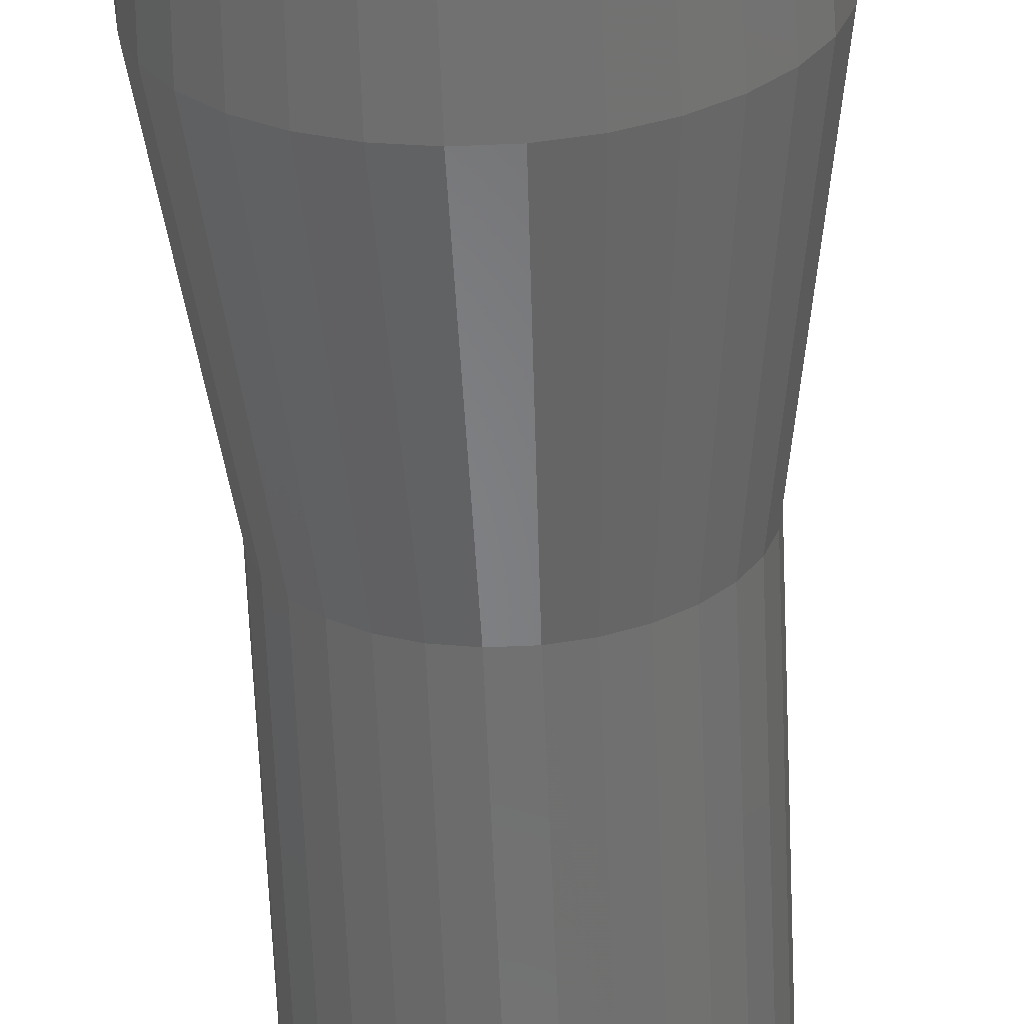
<metadata>
{"format":"stl","ext":"stl","renderer":"f3d","projection":"perspective","resolution":1024,"background":"white","views":[{"elev":-61.4,"azim":2.4,"up":"+Y"}]}
</metadata>
<code>
# stl→obj: 456 verts, 908 faces
v 11.42 5.084 70
v 10.51 4.677 100
v 12.23 2.599 70
v 12.5 8.573e-15 70
v 11.5 1.225e-14 100
v 12.23 -2.599 70
v 11.25 -2.391 100
v 11.25 2.391 100
v -10.51 4.677 100
v -12.23 2.599 70
v -11.25 2.391 100
v -1.202 -11.44 100
v -3.554 -10.94 100
v -1.307 -12.43 70
v 1.307 12.43 70
v 1.202 11.44 100
v 3.554 10.94 100
v 10.11 7.347 70
v 7.695 8.546 100
v 9.304 6.76 100
v -6.25 10.83 70
v -7.695 8.546 100
v -5.75 9.959 100
v -3.863 11.89 70
v -3.554 10.94 100
v -9.304 -6.76 100
v -10.11 -7.347 70
v -7.695 -8.546 100
v 6.25 10.83 70
v 5.75 9.959 100
v 8.364 9.289 70
v -1.202 11.44 100
v -1.307 12.43 70
v -10.11 7.347 70
v -11.42 5.084 70
v -9.304 6.76 100
v 6.25 -10.83 70
v 3.554 -10.94 100
v 3.863 -11.89 70
v 1.202 -11.44 100
v 1.307 -12.43 70
v 8 8.573e-15 70
v 10 8.573e-15 70
v 9.781 2.079 70
v 6.716 1.972 70
v 9.135 4.067 70
v 9.781 -2.079 70
v 5.889 3.784 70
v 8.09 5.878 70
v 6.832 -1.168 70
v 6.716 -1.972 70
v 9.135 -4.067 70
v 6.832 1.168 70
v 4.584 5.29 70
v 6.691 7.431 70
v 5 8.66 70
v 2.908 6.367 70
v 3.09 9.511 70
v 1.102 6.898 70
v 1.045 9.945 70
v 0 8 70
v -1.045 9.945 70
v -1.102 6.898 70
v -3.09 9.511 70
v -2.908 6.367 70
v -5 8.66 70
v -4.584 5.29 70
v -6.691 7.431 70
v -8.09 5.878 70
v -5.889 3.784 70
v -9.135 4.067 70
v -6.716 1.972 70
v -9.781 2.079 70
v 5.889 -3.784 70
v 8.09 -5.878 70
v 4.584 -5.29 70
v 6.691 -7.431 70
v 5 -8.66 70
v 2.908 -6.367 70
v 3.09 -9.511 70
v 1.102 -6.898 70
v 1.045 -9.945 70
v 0 -8 70
v -1.045 -9.945 70
v -1.102 -6.898 70
v -3.09 -9.511 70
v -2.908 -6.367 70
v -5 -8.66 70
v -4.584 -5.29 70
v -8.09 -5.878 70
v -5.889 -3.784 70
v -6.691 -7.431 70
v -9.135 -4.067 70
v -6.716 -1.972 70
v -9.781 -2.079 70
v -6.832 -1.168 70
v -8 8.573e-15 70
v -6.832 1.168 70
v -10 8.573e-15 70
v -5.75 -9.959 100
v -6.25 -10.83 70
v 3.863 11.89 70
v -8.364 9.289 70
v 7.695 -8.546 100
v 5.75 -9.959 100
v 9.304 -6.76 100
v 10.11 -7.347 70
v -3.863 -11.89 70
v -10.51 -4.677 100
v -12.23 -2.599 70
v -11.42 -5.084 70
v 10 1.225e-14 100
v 9.781 2.079 100
v 9.781 -2.079 100
v 9.135 4.067 100
v 8.09 5.878 100
v 6.691 7.431 100
v 5 8.66 100
v 3.09 9.511 100
v 1.045 9.945 100
v -1.045 9.945 100
v -3.09 9.511 100
v -5 8.66 100
v -6.691 7.431 100
v -8.09 5.878 100
v -9.135 4.067 100
v -9.781 2.079 100
v 10.51 -4.677 100
v 9.135 -4.067 100
v 8.09 -5.878 100
v 6.691 -7.431 100
v 5 -8.66 100
v 3.09 -9.511 100
v 1.045 -9.945 100
v -1.045 -9.945 100
v -3.09 -9.511 100
v -5 -8.66 100
v -6.691 -7.431 100
v -8.09 -5.878 100
v -9.135 -4.067 100
v -9.781 -2.079 100
v -11.25 -2.391 100
v -10 1.225e-14 100
v -11.5 1.225e-14 100
v -8.364 -9.289 70
v 11.42 -5.084 70
v 8.364 -9.289 70
v -12.5 8.573e-15 70
v 9.5 6.123e-15 50
v -9.5 6.123e-15 50
v 8.679 3.864 50
v -0.993 -9.448 50
v 0.993 -9.448 50
v -0.993 9.448 50
v 7.686 -5.584 50
v -7.686 -5.584 50
v -6.357 -7.06 50
v -8.679 -3.864 50
v 4.75 -8.227 50
v 6.357 -7.06 50
v 8.679 -3.864 50
v 2.936 9.035 50
v 9.292 1.975 50
v -2.936 -9.035 50
v 6.698 2.013 50
v 7 6.123e-15 50
v 6.716 -1.972 50
v 6.716 1.972 50
v 4.014 -5.657 50
v 5.889 -3.784 50
v 5.705 3.997 50
v 7.208 3.471 50
v 4.584 -5.29 50
v 1.908 -6.661 50
v 3.471 -7.208 50
v -1.908 6.661 50
v 4.584 5.29 50
v -0.9962 -6.929 50
v 0.9962 -6.929 50
v 2.908 6.367 50
v -2.908 -6.367 50
v 0.9962 6.929 50
v -0.9962 6.929 50
v -5.705 -3.997 50
v -4.014 5.657 50
v -3.471 7.208 50
v -4.584 -5.29 50
v -6.698 -2.013 50
v -5.889 3.784 50
v -4.584 5.29 50
v -6.716 1.972 50
v -7.208 -3.471 50
v -7 6.123e-15 50
v -6.716 -1.972 50
v -8.679 3.864 50
v -7.686 5.584 50
v -4.75 8.227 50
v -2.936 9.035 50
v 2.936 -9.035 50
v 7.686 5.584 50
v 4.75 8.227 50
v 6.357 7.06 50
v -4.75 -8.227 50
v -9.292 1.975 50
v -9.292 -1.975 50
v 9.292 -1.975 50
v -6.357 7.06 50
v 0.993 9.448 50
v 9.5 0 0
v 9.292 -1.975 2.419e-16
v -9.292 -1.975 2.419e-16
v -9.5 0 0
v -0.993 -9.448 1.157e-15
v 0.993 -9.448 1.157e-15
v 0.993 9.448 -1.157e-15
v -0.993 9.448 -1.157e-15
v 7.686 -5.584 6.838e-16
v 6.357 -7.06 8.646e-16
v -6.357 -7.06 8.646e-16
v -7.686 -5.584 6.838e-16
v -8.679 -3.864 4.732e-16
v -2.936 -9.035 1.106e-15
v -4.75 -8.227 1.008e-15
v 8.679 -3.864 4.732e-16
v 2.936 -9.035 1.106e-15
v 4.75 -8.227 1.008e-15
v -6.716 1.972 55
v -7 6.736e-15 55
v -6.81 -1.318 55
v 6.56 2.956 55
v 6.972 1.779 55
v 7.504 2.626 55
v 6.81 1.318 55
v 6.149 3.214 55
v 3.191 -6.185 55
v 4.584 5.29 55
v 5.889 3.784 55
v 5.889 -3.784 55
v 6.716 -1.972 55
v 2.908 6.367 55
v 4.584 -5.29 55
v 1.355 -6.823 55
v -1.355 6.823 55
v 2.956 -6.56 55
v 1.779 -6.972 55
v 2.626 -7.504 55
v 0.9962 6.929 55
v -0.9962 6.929 55
v -6.149 -3.214 55
v -0.9962 -6.929 55
v 0.9962 -6.929 55
v -3.191 6.185 55
v -1.779 6.972 55
v -2.956 6.56 55
v -2.626 7.504 55
v -5.889 3.784 55
v -4.584 5.29 55
v -2.908 -6.367 55
v -4.584 -5.29 55
v -5.889 -3.784 55
v -6.56 -2.956 55
v -6.972 -1.779 55
v -7.504 -2.626 55
v 7 6.736e-15 55
v 9.292 1.975 -2.419e-16
v 6.357 7.06 -8.646e-16
v 7.686 5.584 -6.838e-16
v 8.679 3.864 -4.732e-16
v -4.75 8.227 -1.008e-15
v -2.936 9.035 -1.106e-15
v -8.679 3.864 -4.732e-16
v -7.686 5.584 -6.838e-16
v -9.292 1.975 -2.419e-16
v 2.936 9.035 -1.106e-15
v 4.75 8.227 -1.008e-15
v -6.357 7.06 -8.646e-16
v 8 0 0
v 6.716 -1.972 2.415e-16
v 6.832 1.168 -1.43e-16
v 5.889 -3.784 4.635e-16
v 6.832 -1.168 1.43e-16
v 4.584 -5.29 6.479e-16
v 2.908 -6.367 7.798e-16
v 1.102 -6.898 8.447e-16
v 0 -8 9.797e-16
v -1.102 -6.898 8.447e-16
v -2.908 -6.367 7.798e-16
v -4.584 -5.29 6.479e-16
v -5.889 -3.784 4.635e-16
v -6.716 -1.972 2.415e-16
v -6.832 -1.168 1.43e-16
v 6.716 1.972 -2.415e-16
v 5.889 3.784 -4.635e-16
v 4.584 5.29 -6.479e-16
v 2.908 6.367 -7.798e-16
v 1.102 6.898 -8.447e-16
v 0 8 -9.797e-16
v -1.102 6.898 -8.447e-16
v -2.908 6.367 -7.798e-16
v -4.584 5.29 -6.479e-16
v -5.889 3.784 -4.635e-16
v -6.716 1.972 -2.415e-16
v -6.832 1.168 -1.43e-16
v -8 0 0
v 7 7.84e-15 64.02
v 6.925 -0.5212 67.2
v 6.941 -0.4133 10
v 7 7.321e-16 5.978
v 6.716 -1.972 19.53
v 6.86 -0.9767 12.63
v 6.725 -1.915 6.734
v 6.716 -1.972 7.047
v -6.725 -1.915 63.27
v -6.716 -1.972 62.95
v -7 7.321e-16 5.978
v -6.925 -0.5212 2.796
v -6.941 -0.4133 60
v -7 7.84e-15 64.02
v -6.86 -0.9767 57.37
v -0.5115 -6.929 67.17
v 0.3945 -6.929 60
v 0.9962 -6.929 57.71
v -0.9962 -6.929 69.62
v -0.9962 -6.929 12.29
v -0.3945 -6.929 10
v 0.9962 -6.929 0.3789
v 0.5115 -6.929 2.826
v 0.5115 6.929 67.17
v -0.3945 6.929 60
v -0.9962 6.929 57.71
v 0.9962 6.929 69.62
v 0.9962 6.929 12.29
v 0.3945 6.929 10
v -0.9962 6.929 0.3789
v -0.5115 6.929 2.826
v 5.715 -3.985 33.02
v 5.889 -3.784 31.63
v 5.173 -4.61 40
v 4.654 -5.209 43.2
v 4.584 -5.29 43.79
v 5.889 -3.784 19
v 5.705 -3.997 20
v 5.057 -4.744 27.31
v 4.694 -5.164 30
v 4.584 -5.29 31.69
v 6.698 -2.013 20
v 6.467 -2.519 22.75
v 6.073 -3.38 30
v 6.404 -2.657 10
v 6.044 -3.445 17.08
v -4.584 -5.29 38.31
v -3.861 -5.755 32.64
v -3.367 -6.072 30
v -2.908 -6.367 24.87
v -3.498 -5.988 17.3
v -2.908 -6.367 12.87
v -4.014 -5.657 20
v -4.584 -5.29 26.21
v -1.908 -6.661 20
v -2.59 -6.461 22.96
v -1.15 -6.884 13.14
v -2.092 -6.607 7.354
v -2.628 -6.449 10
v 2.092 -6.607 62.65
v 2.628 -6.449 60
v 2.908 -6.367 57.13
v 2.59 -6.461 47.04
v 2.908 -6.367 45.13
v 1.15 -6.884 56.86
v 3.367 -6.072 40
v 3.861 -5.755 37.36
v -5.057 -4.744 42.69
v -4.694 -5.164 40
v -5.173 -4.61 30
v -5.889 -3.784 38.37
v -5.715 -3.985 36.98
v -4.654 -5.209 26.8
v -6.404 -2.657 60
v -6.467 -2.519 47.25
v -6.073 -3.38 40
v -6.925 0.5212 67.2
v -6.716 1.972 19.53
v -6.941 0.4133 10
v -6.86 0.9767 12.63
v -6.725 1.915 6.734
v -6.716 1.972 7.047
v 4.694 5.164 40
v 4.584 5.29 38.31
v 5.057 4.744 42.69
v 4.584 5.29 26.21
v 5.173 4.61 30
v 4.654 5.209 26.8
v 5.889 3.784 38.37
v 5.715 3.985 36.98
v 6.404 2.657 60
v 6.716 1.972 62.95
v 6.073 3.38 40
v 6.467 2.519 47.25
v -2.908 6.367 57.13
v -4.584 5.29 43.79
v -4.584 5.29 31.69
v -3.367 6.072 40
v -3.861 5.755 37.36
v -2.908 6.367 45.13
v -5.889 3.784 31.63
v -6.073 3.38 30
v -6.467 2.519 22.75
v -6.698 2.013 20
v -6.044 3.445 17.08
v -5.889 3.784 19
v -6.404 2.657 10
v -4.654 5.209 43.2
v -5.173 4.61 40
v -5.715 3.985 33.02
v -4.694 5.164 30
v -5.057 4.744 27.31
v -5.705 3.997 20
v 2.908 6.367 24.87
v 1.908 6.661 20
v 2.59 6.461 22.96
v 1.15 6.884 13.14
v 2.628 6.449 10
v 2.908 6.367 12.87
v 2.092 6.607 7.354
v 6.725 1.915 63.27
v 6.925 0.5212 2.796
v 6.86 0.9767 57.37
v 6.941 0.4133 60
v -2.092 6.607 62.65
v -2.628 6.449 60
v -2.59 6.461 47.04
v -1.15 6.884 56.86
v 3.861 5.755 32.64
v 3.367 6.072 30
v 3.498 5.988 17.3
v 4.014 5.657 20
v 7.799 1.78 60
v 6.255 4.988 40
v 4.988 6.255 30
v 3.471 7.208 20
v 1.78 7.799 10
v 1.78 -7.799 60
v 4.988 -6.255 40
v 6.255 -4.988 30
v 7.208 -3.471 20
v 7.799 -1.78 10
v -7.799 -1.78 60
v -6.255 -4.988 40
v -4.988 -6.255 30
v -3.471 -7.208 20
v -1.78 -7.799 10
v -1.78 7.799 60
v -4.988 6.255 40
v -6.255 4.988 30
v -7.208 3.471 20
v -7.799 1.78 10
f 1 2 3
f 4 5 6
f 5 7 6
f 3 8 5
f 9 10 11
f 12 13 14
f 15 16 17
f 18 19 20
f 3 5 4
f 21 22 23
f 24 21 25
f 26 27 28
f 3 2 8
f 1 20 2
f 18 20 1
f 29 30 19
f 29 17 30
f 31 29 19
f 31 19 18
f 15 32 16
f 32 15 33
f 34 35 36
f 37 38 39
f 14 40 12
f 40 14 41
f 42 43 44
f 45 44 46
f 43 42 47
f 48 46 49
f 50 47 42
f 47 51 52
f 53 44 45
f 44 53 42
f 54 49 55
f 46 48 45
f 54 55 56
f 49 54 48
f 57 56 58
f 56 57 54
f 58 59 57
f 60 59 58
f 60 61 59
f 62 61 60
f 62 63 61
f 64 63 62
f 63 64 65
f 66 65 64
f 65 66 67
f 68 67 66
f 69 67 68
f 67 69 70
f 71 70 69
f 70 71 72
f 73 72 71
f 47 50 51
f 74 52 51
f 52 74 75
f 76 75 74
f 75 76 77
f 77 76 78
f 79 78 76
f 78 79 80
f 81 80 79
f 81 82 80
f 83 82 81
f 83 84 82
f 85 84 83
f 86 85 87
f 85 86 84
f 88 87 89
f 87 88 86
f 90 89 91
f 89 92 88
f 93 91 94
f 95 94 96
f 95 96 97
f 89 90 92
f 72 73 98
f 98 73 97
f 91 93 90
f 99 97 73
f 94 95 93
f 97 99 95
f 100 101 13
f 102 17 29
f 102 15 17
f 36 35 9
f 35 10 9
f 33 24 25
f 33 25 32
f 25 21 23
f 103 34 22
f 21 103 22
f 104 105 37
f 106 104 107
f 13 101 108
f 13 108 14
f 109 110 111
f 112 5 8
f 113 8 2
f 5 112 7
f 114 7 112
f 8 113 112
f 115 2 20
f 2 115 113
f 20 116 115
f 19 116 20
f 19 117 116
f 30 117 19
f 30 118 117
f 17 118 30
f 17 119 118
f 16 119 17
f 16 120 119
f 16 121 120
f 32 121 16
f 32 122 121
f 25 122 32
f 25 123 122
f 23 123 25
f 23 124 123
f 22 124 23
f 22 125 124
f 36 125 22
f 125 36 126
f 9 126 36
f 126 9 127
f 11 127 9
f 7 114 128
f 129 128 114
f 128 129 106
f 130 106 129
f 130 104 106
f 131 104 130
f 131 105 104
f 132 105 131
f 132 38 105
f 133 38 132
f 133 40 38
f 134 40 133
f 135 40 134
f 135 12 40
f 136 12 135
f 136 13 12
f 137 13 136
f 137 100 13
f 138 100 137
f 138 28 100
f 139 28 138
f 26 139 140
f 139 26 28
f 109 140 141
f 142 141 143
f 127 11 143
f 140 109 26
f 144 143 11
f 141 142 109
f 143 144 142
f 11 10 144
f 109 111 26
f 26 111 27
f 28 145 101
f 28 27 145
f 22 34 36
f 38 40 41
f 38 41 39
f 105 38 37
f 6 128 146
f 7 128 6
f 107 104 147
f 104 37 147
f 100 28 101
f 144 148 110
f 10 148 144
f 144 110 142
f 142 110 109
f 128 106 146
f 146 106 107
f 47 112 43
f 112 47 114
f 141 99 143
f 99 141 95
f 82 135 134
f 135 82 84
f 62 120 121
f 120 62 60
f 77 132 131
f 132 77 78
f 78 133 132
f 133 78 80
f 138 90 139
f 90 138 92
f 139 93 140
f 93 139 90
f 86 137 136
f 137 86 88
f 75 129 52
f 129 75 130
f 52 114 47
f 114 52 129
f 77 130 75
f 130 77 131
f 80 134 133
f 134 80 82
f 140 95 141
f 95 140 93
f 88 138 137
f 138 88 92
f 84 136 135
f 136 84 86
f 44 112 113
f 112 44 43
f 60 119 120
f 119 60 58
f 46 116 49
f 116 46 115
f 126 69 125
f 69 126 71
f 143 73 127
f 73 143 99
f 56 117 118
f 117 56 55
f 58 118 119
f 118 58 56
f 44 115 46
f 115 44 113
f 125 68 124
f 68 125 69
f 127 71 126
f 71 127 73
f 49 117 55
f 117 49 116
f 68 123 124
f 123 68 66
f 66 122 123
f 122 66 64
f 64 121 122
f 121 64 62
f 6 149 4
f 150 148 10
f 3 151 1
f 152 41 14
f 41 152 153
f 154 24 33
f 107 155 146
f 27 111 156
f 157 145 156
f 111 110 158
f 41 153 39
f 37 159 160
f 146 161 6
f 29 162 102
f 4 149 3
f 149 163 3
f 145 27 156
f 101 145 157
f 108 101 164
f 110 148 150
f 165 166 167
f 166 165 168
f 169 167 170
f 165 171 172
f 167 169 165
f 169 170 173
f 165 169 171
f 174 171 169
f 174 169 175
f 176 171 174
f 171 176 177
f 178 174 179
f 177 176 180
f 181 174 178
f 180 176 182
f 182 176 183
f 184 174 181
f 174 185 176
f 176 185 186
f 184 181 187
f 174 184 185
f 188 185 184
f 185 189 190
f 191 185 188
f 188 184 192
f 193 188 194
f 185 191 189
f 188 193 191
f 195 35 196
f 156 111 158
f 197 21 198
f 39 153 199
f 147 37 160
f 146 155 161
f 1 200 18
f 201 162 29
f 202 29 31
f 101 157 203
f 152 108 164
f 14 108 152
f 196 35 34
f 150 10 204
f 158 110 205
f 205 110 150
f 196 34 103
f 37 199 159
f 39 199 37
f 6 206 149
f 6 161 206
f 147 155 107
f 147 160 155
f 151 200 1
f 18 200 31
f 200 202 31
f 164 101 203
f 195 10 35
f 204 10 195
f 197 207 21
f 198 24 154
f 198 21 24
f 208 33 15
f 33 208 154
f 163 151 3
f 202 201 29
f 196 103 207
f 207 103 21
f 102 208 15
f 162 208 102
f 206 209 149
f 209 206 210
f 211 150 212
f 150 211 205
f 213 153 152
f 153 213 214
f 215 154 208
f 154 215 216
f 160 217 155
f 217 160 218
f 219 156 220
f 156 219 157
f 220 158 221
f 158 220 156
f 203 222 164
f 222 203 223
f 155 224 161
f 224 155 217
f 161 210 206
f 210 161 224
f 225 159 199
f 159 225 226
f 214 199 153
f 199 214 225
f 226 160 159
f 160 226 218
f 221 205 211
f 205 221 158
f 227 228 229
f 230 231 232
f 230 233 231
f 234 233 230
f 235 233 234
f 236 234 237
f 233 238 239
f 240 234 236
f 233 235 238
f 238 235 241
f 234 242 235
f 243 234 240
f 235 242 244
f 244 245 246
f 244 242 245
f 243 240 247
f 234 243 242
f 243 247 248
f 249 242 243
f 242 250 251
f 252 243 253
f 254 253 255
f 252 253 254
f 249 243 252
f 242 249 250
f 256 252 257
f 250 249 258
f 252 256 229
f 258 249 259
f 259 249 260
f 252 229 249
f 229 256 227
f 249 229 261
f 262 261 229
f 261 262 263
f 264 233 239
f 157 223 203
f 223 157 219
f 164 213 152
f 213 164 222
f 149 265 163
f 265 149 209
f 200 266 202
f 266 200 267
f 163 268 151
f 268 163 265
f 151 267 200
f 267 151 268
f 198 269 197
f 269 198 270
f 271 196 272
f 196 271 195
f 273 150 204
f 150 273 212
f 274 208 162
f 208 274 215
f 266 201 202
f 201 266 275
f 197 276 207
f 276 197 269
f 154 270 198
f 270 154 216
f 272 207 276
f 207 272 196
f 273 195 271
f 195 273 204
f 275 162 201
f 162 275 274
f 277 209 210
f 278 210 224
f 209 277 265
f 279 265 277
f 280 224 217
f 281 210 278
f 210 281 277
f 282 217 218
f 224 280 278
f 282 218 226
f 217 282 280
f 283 226 225
f 226 283 282
f 225 284 283
f 214 284 225
f 214 285 284
f 213 285 214
f 213 286 285
f 222 286 213
f 286 222 287
f 223 287 222
f 287 223 288
f 219 288 223
f 220 288 219
f 288 220 289
f 221 289 220
f 289 221 290
f 211 290 221
f 290 211 291
f 265 292 268
f 265 279 292
f 293 268 292
f 268 293 267
f 294 267 293
f 267 294 266
f 266 294 275
f 295 275 294
f 275 295 274
f 296 274 295
f 296 215 274
f 297 215 296
f 297 216 215
f 298 216 297
f 270 298 299
f 298 270 216
f 269 299 300
f 299 269 270
f 272 300 301
f 300 276 269
f 271 301 302
f 273 302 303
f 300 272 276
f 273 303 304
f 291 211 304
f 301 271 272
f 212 304 211
f 302 273 271
f 304 212 273
f 239 305 264
f 51 305 239
f 305 51 306
f 306 51 50
f 307 166 308
f 309 307 310
f 307 309 166
f 166 309 167
f 278 311 281
f 311 278 312
f 94 313 96
f 313 94 314
f 194 315 193
f 290 315 194
f 315 290 316
f 316 290 291
f 317 228 318
f 319 228 317
f 228 319 229
f 250 320 321
f 250 322 251
f 322 250 321
f 320 250 323
f 179 324 178
f 179 325 324
f 326 325 179
f 325 326 327
f 247 328 329
f 247 330 248
f 330 247 329
f 328 247 331
f 183 332 182
f 183 333 332
f 334 333 183
f 333 334 335
f 241 74 238
f 74 241 76
f 336 170 337
f 338 170 336
f 339 170 338
f 340 170 339
f 170 340 173
f 282 341 280
f 341 282 342
f 342 282 343
f 343 282 344
f 344 282 345
f 238 51 239
f 51 238 74
f 346 167 309
f 347 167 346
f 348 167 347
f 337 167 348
f 167 337 170
f 280 312 278
f 312 280 349
f 349 280 350
f 350 280 341
f 258 89 87
f 89 258 259
f 181 351 187
f 181 352 351
f 181 353 352
f 353 181 354
f 288 355 356
f 288 356 287
f 355 288 357
f 357 288 358
f 323 87 85
f 258 323 250
f 323 258 87
f 178 354 181
f 359 354 178
f 354 359 360
f 324 359 178
f 359 324 361
f 287 362 286
f 363 287 356
f 362 287 363
f 79 364 81
f 79 365 364
f 365 79 366
f 367 179 174
f 368 179 367
f 368 326 179
f 283 326 368
f 326 283 284
f 251 369 242
f 369 251 322
f 76 366 79
f 241 366 76
f 366 241 235
f 173 340 169
f 345 370 371
f 370 283 368
f 345 283 370
f 283 345 282
f 89 260 91
f 260 89 259
f 187 372 184
f 372 187 373
f 373 187 351
f 374 375 376
f 375 374 289
f 358 374 377
f 374 358 289
f 289 358 288
f 91 314 94
f 314 91 378
f 260 378 91
f 378 260 249
f 379 194 188
f 194 379 380
f 194 380 290
f 375 290 380
f 290 375 289
f 381 72 98
f 318 72 381
f 72 318 227
f 227 318 228
f 193 382 191
f 383 382 193
f 382 383 384
f 383 193 315
f 385 302 386
f 302 385 303
f 237 54 236
f 54 237 48
f 387 177 388
f 389 177 387
f 177 389 171
f 293 390 294
f 391 390 293
f 390 391 392
f 393 391 293
f 391 393 394
f 395 237 234
f 237 395 48
f 396 48 395
f 48 396 45
f 292 393 293
f 393 292 397
f 168 397 292
f 397 168 398
f 398 168 165
f 67 399 65
f 257 399 67
f 399 257 252
f 400 185 190
f 401 402 403
f 299 401 300
f 401 299 402
f 402 299 404
f 72 256 70
f 256 72 227
f 191 405 189
f 405 191 406
f 406 191 407
f 407 191 408
f 408 191 382
f 409 301 410
f 411 301 409
f 386 301 411
f 301 386 302
f 70 257 67
f 257 70 256
f 189 400 190
f 400 189 412
f 412 189 413
f 413 189 414
f 414 189 405
f 415 300 401
f 416 300 415
f 417 300 416
f 410 300 417
f 300 410 301
f 331 57 59
f 240 331 247
f 331 240 57
f 182 418 180
f 419 418 182
f 418 419 420
f 332 419 182
f 419 332 421
f 422 295 423
f 424 295 422
f 295 424 296
f 425 45 396
f 45 425 53
f 426 292 279
f 292 426 308
f 292 308 168
f 168 308 166
f 264 427 233
f 428 264 305
f 427 264 428
f 65 429 63
f 65 430 429
f 430 65 399
f 431 183 176
f 404 183 431
f 404 334 183
f 299 334 404
f 334 299 298
f 248 432 243
f 432 248 330
f 240 54 57
f 54 240 236
f 180 388 177
f 180 433 388
f 180 434 433
f 434 180 418
f 294 435 423
f 436 294 390
f 435 294 436
f 294 423 295
f 53 425 42
f 437 425 396
f 437 396 395
f 425 437 42
f 42 306 50
f 306 42 437
f 305 437 428
f 437 305 306
f 230 395 234
f 395 230 437
f 437 230 232
f 427 232 231
f 232 427 437
f 437 427 428
f 231 233 427
f 171 389 172
f 438 389 387
f 389 438 172
f 398 172 438
f 172 398 165
f 438 397 398
f 388 438 387
f 438 388 433
f 439 433 434
f 433 439 438
f 394 438 439
f 393 438 394
f 438 393 397
f 394 439 391
f 418 439 434
f 439 418 420
f 440 420 419
f 420 440 439
f 392 439 440
f 439 392 391
f 390 440 436
f 440 390 392
f 419 421 440
f 441 421 332
f 441 332 333
f 421 441 440
f 435 440 441
f 440 435 436
f 423 441 422
f 441 423 435
f 333 335 441
f 335 297 441
f 334 297 335
f 297 334 298
f 424 441 297
f 441 424 422
f 424 297 296
f 364 83 81
f 442 364 365
f 364 442 83
f 83 320 323
f 83 323 85
f 320 83 442
f 321 320 442
f 244 366 235
f 442 366 244
f 366 442 365
f 246 442 244
f 442 322 321
f 442 369 322
f 246 369 442
f 369 246 245
f 242 369 245
f 340 175 169
f 175 340 339
f 443 339 338
f 339 443 175
f 175 367 174
f 367 175 443
f 443 368 367
f 368 443 370
f 336 443 338
f 444 337 348
f 444 336 337
f 336 444 443
f 443 371 370
f 371 443 444
f 444 345 371
f 345 444 344
f 444 348 347
f 445 347 346
f 347 445 444
f 444 343 344
f 343 444 445
f 342 343 445
f 309 445 346
f 445 309 310
f 446 310 307
f 310 446 445
f 445 341 342
f 445 350 341
f 350 445 446
f 349 350 446
f 308 446 307
f 446 308 426
f 426 277 446
f 277 426 279
f 446 312 349
f 446 311 312
f 311 446 277
f 281 311 277
f 313 97 96
f 447 313 314
f 447 314 378
f 313 447 97
f 97 381 98
f 381 97 447
f 318 447 317
f 447 318 381
f 261 378 249
f 378 261 447
f 263 447 261
f 447 319 317
f 263 319 447
f 319 263 262
f 319 262 229
f 372 192 184
f 448 372 373
f 372 448 192
f 192 379 188
f 379 192 448
f 380 379 448
f 351 448 373
f 448 351 352
f 449 352 353
f 352 449 448
f 448 375 380
f 448 376 375
f 376 448 449
f 374 376 449
f 354 449 353
f 449 354 360
f 450 360 359
f 360 450 449
f 449 377 374
f 377 449 450
f 358 450 357
f 450 358 377
f 361 450 359
f 451 361 324
f 451 324 325
f 361 451 450
f 450 355 357
f 355 450 451
f 356 451 363
f 451 356 355
f 327 451 325
f 285 327 326
f 285 326 284
f 327 285 451
f 451 362 363
f 362 451 285
f 286 362 285
f 63 429 61
f 429 452 61
f 452 429 430
f 328 61 452
f 331 61 328
f 61 331 59
f 328 452 329
f 399 452 430
f 452 399 254
f 254 399 252
f 452 254 255
f 452 330 329
f 452 432 330
f 255 432 452
f 432 255 253
f 432 253 243
f 400 186 185
f 186 400 412
f 412 453 186
f 453 412 413
f 186 431 176
f 431 186 453
f 453 404 431
f 404 453 402
f 413 414 453
f 414 454 453
f 405 454 414
f 454 405 406
f 453 403 402
f 403 453 454
f 454 401 403
f 401 454 415
f 406 407 454
f 407 455 454
f 455 407 408
f 454 416 415
f 416 454 455
f 416 455 417
f 382 455 408
f 455 382 384
f 384 456 455
f 456 384 383
f 455 410 417
f 455 409 410
f 409 455 456
f 409 456 411
f 315 456 383
f 456 315 316
f 304 316 291
f 316 304 456
f 456 386 411
f 456 385 386
f 385 456 304
f 385 304 303

</code>
